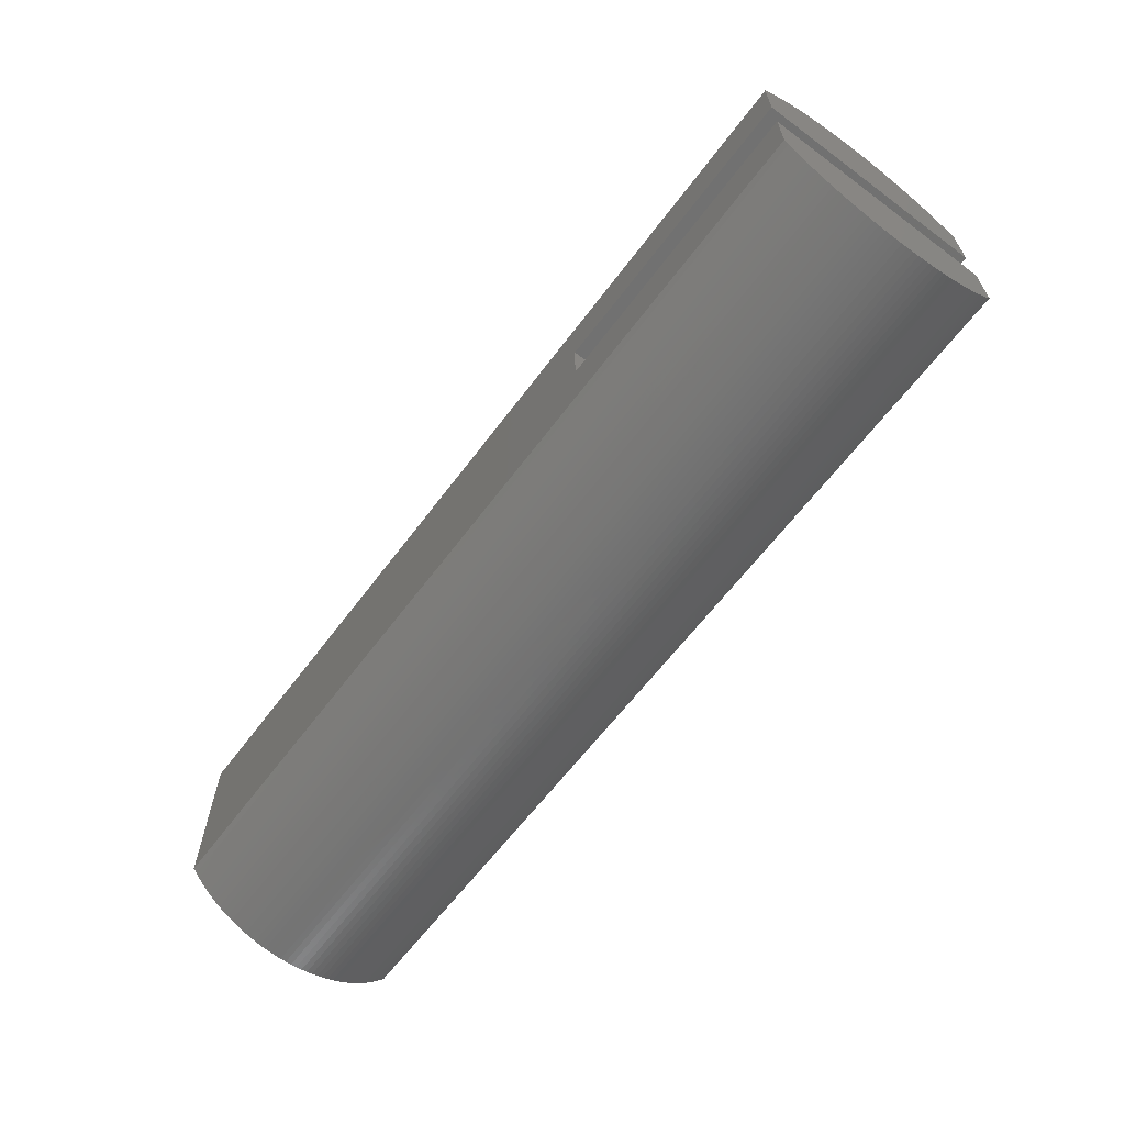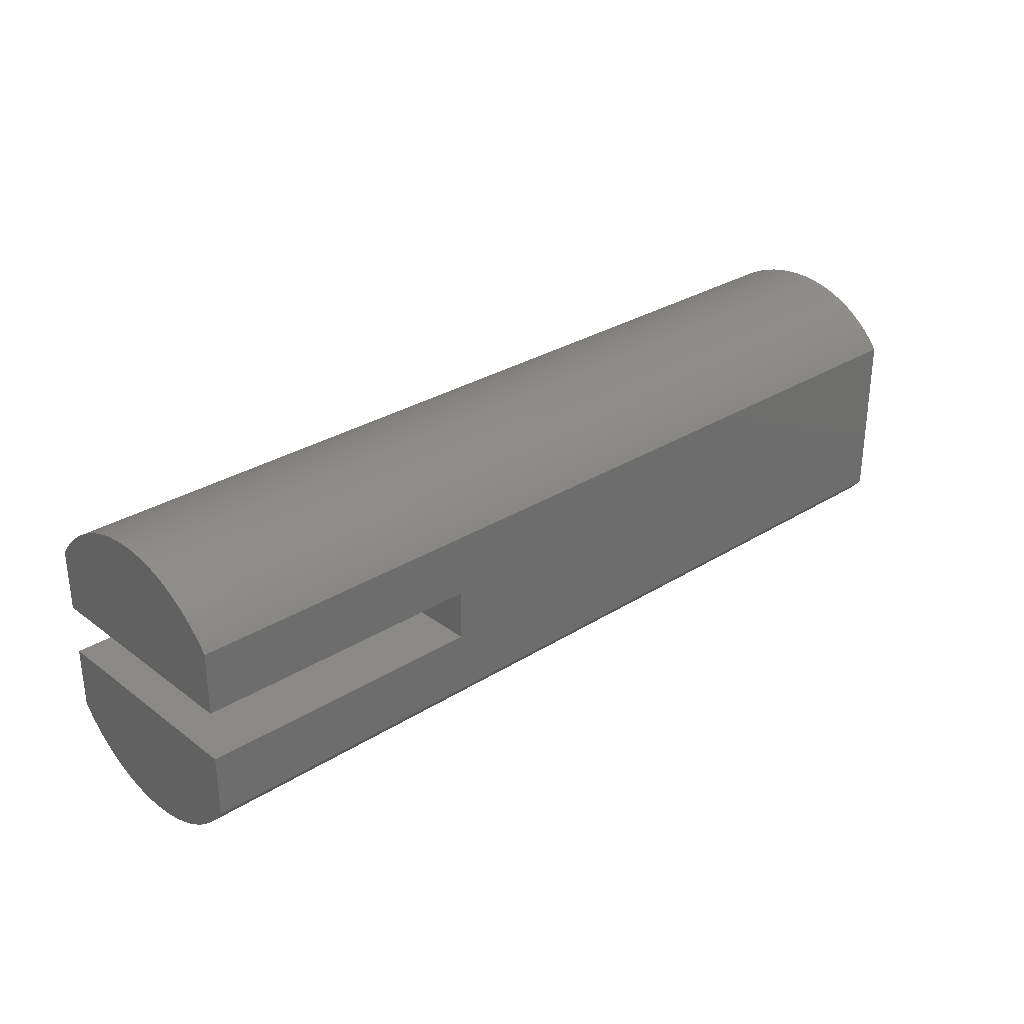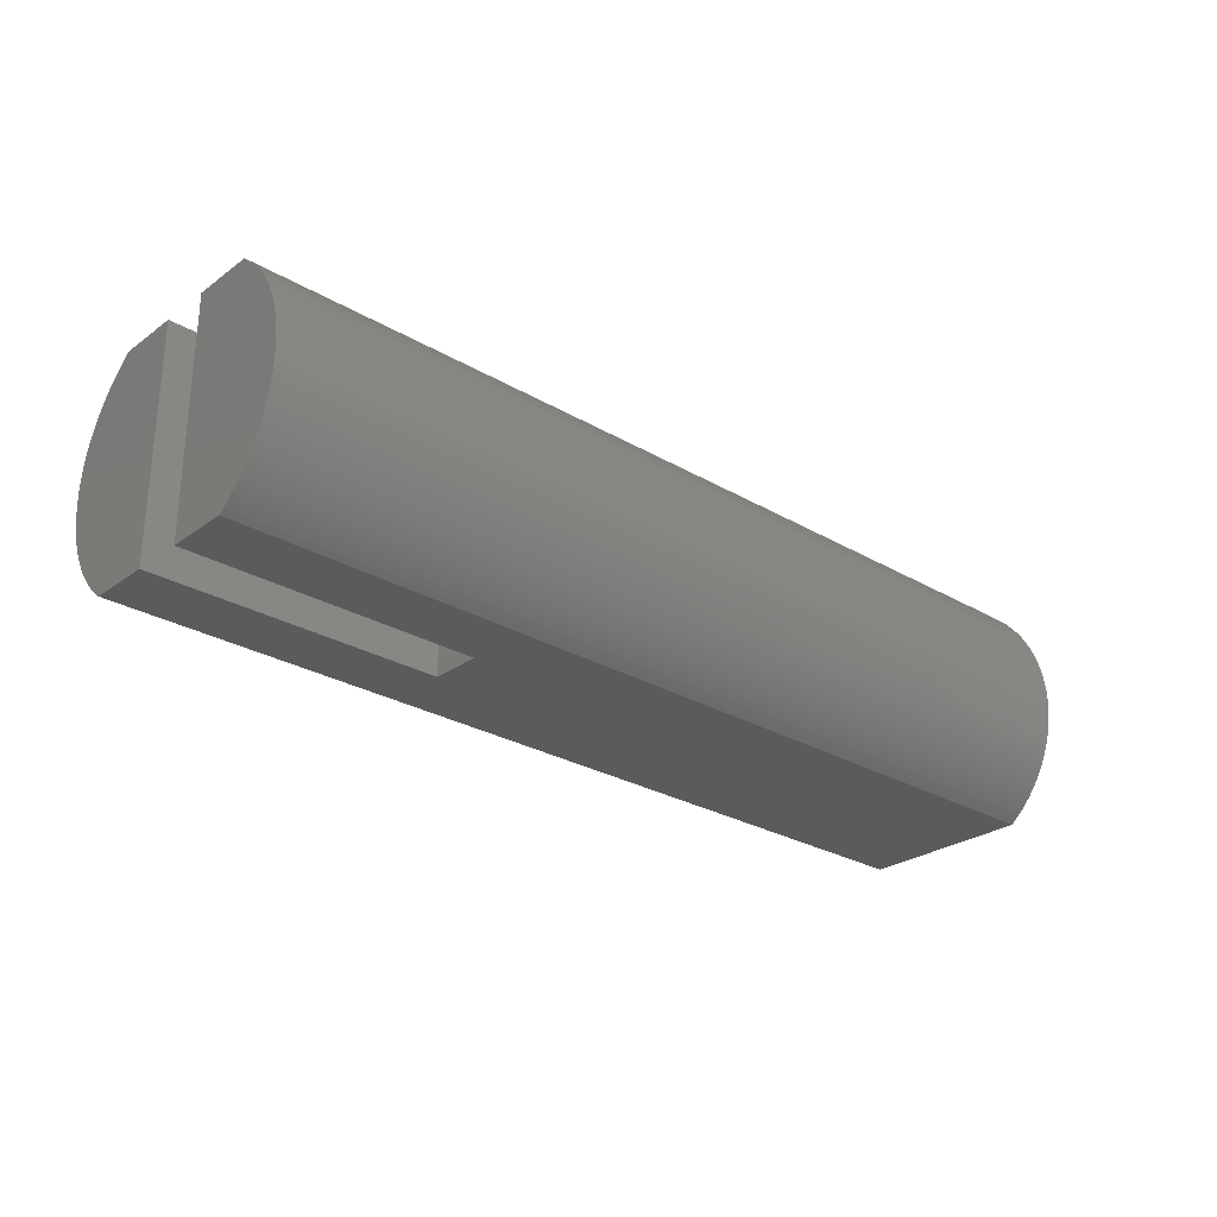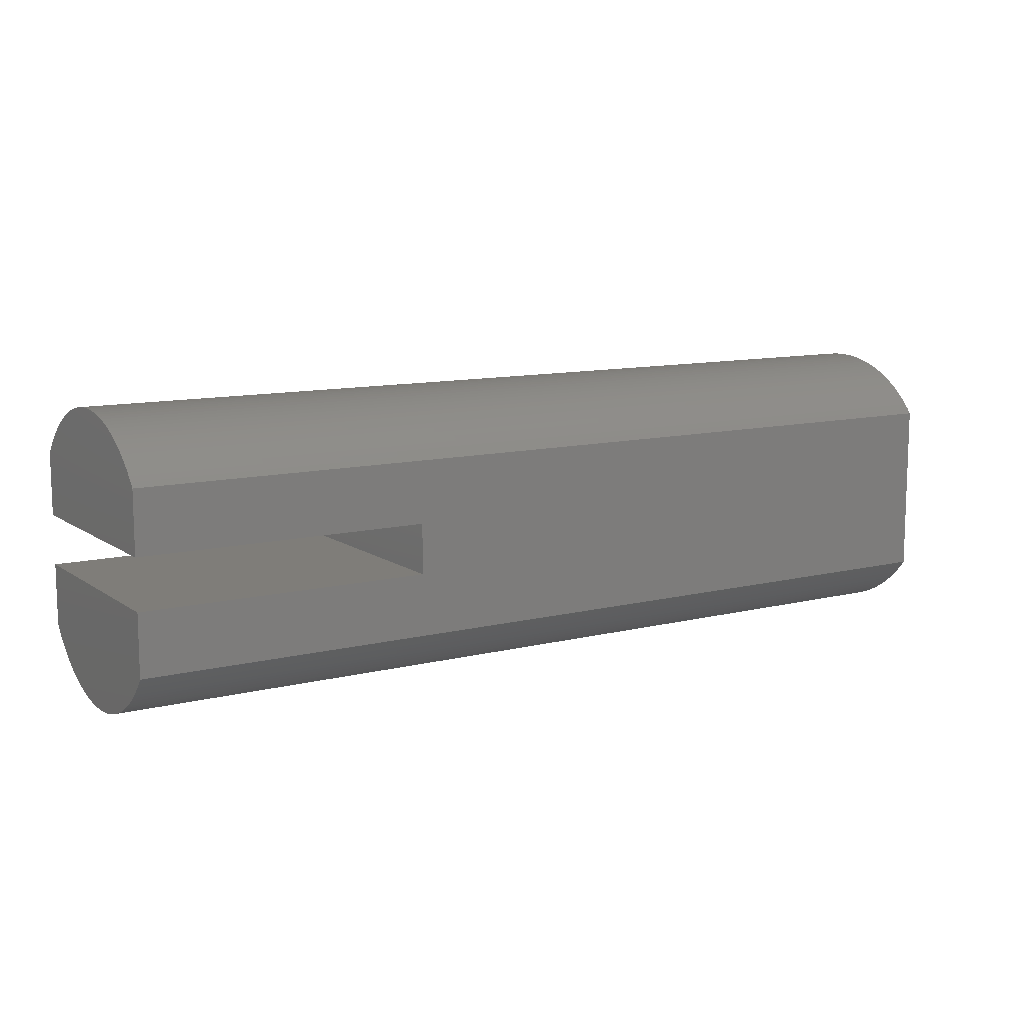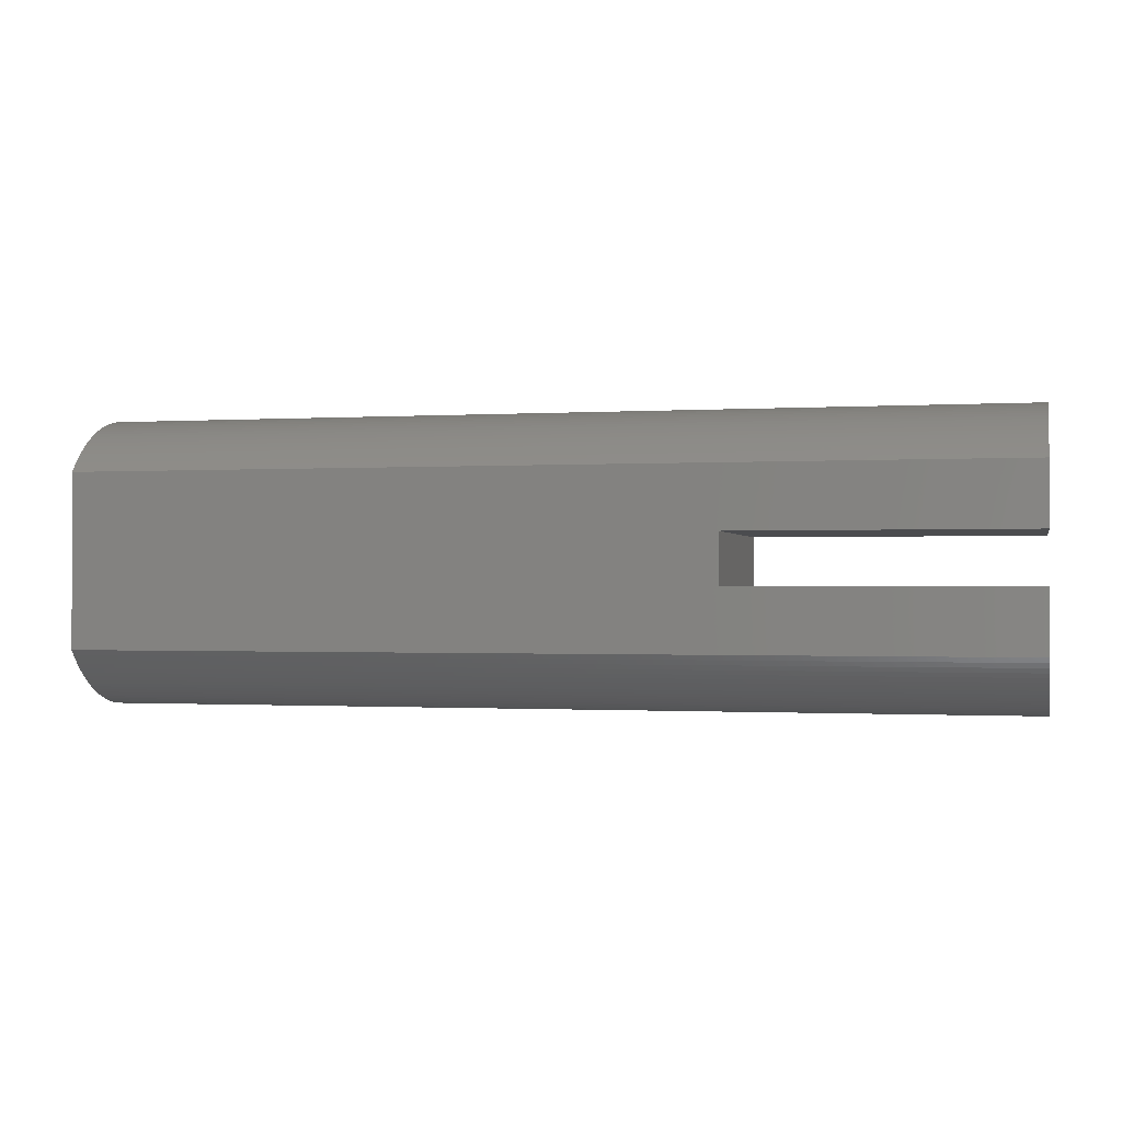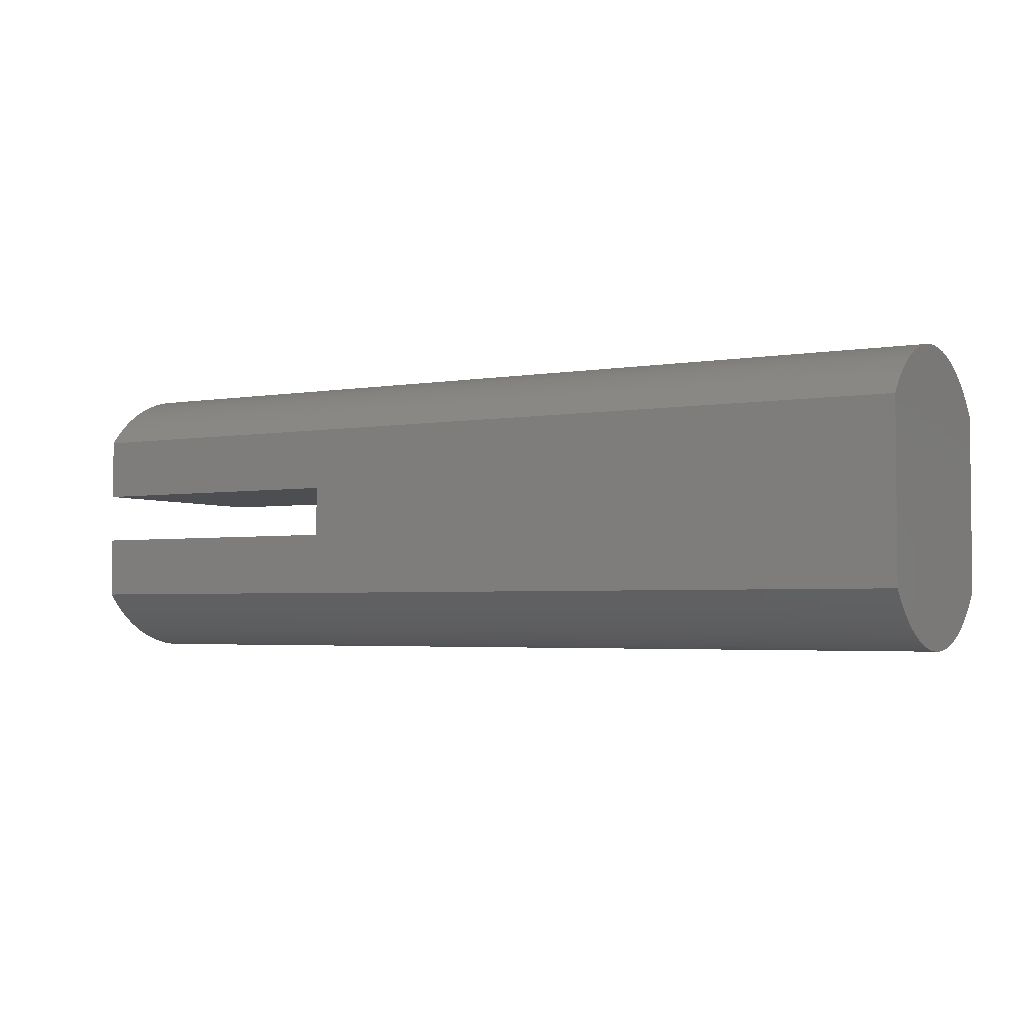
<metadata>
{"format":"stl","ext":"stl","renderer":"f3d","projection":"perspective","resolution":1024,"background":"white","views":[{"elev":-63.2,"azim":53.1,"up":"+Y"},{"elev":29.8,"azim":137.5,"up":"+Y"},{"elev":-27.2,"azim":137.9,"up":"+Z"},{"elev":10.9,"azim":148.2,"up":"+Y"},{"elev":-0.8,"azim":13.4,"up":"+Y"},{"elev":-3.3,"azim":-149.6,"up":"+Y"}]}
</metadata>
<code>
# stl→obj: 184 verts, 364 faces
v -7.62 94.41 -0.7461
v -7.62 94.37 -0.8785
v -7.62 88.31 1.009
v -7.62 94.33 -1.009
v -7.62 94.29 -1.138
v -7.62 94.24 -1.265
v -7.62 94.18 -1.389
v -7.62 94.12 -1.511
v -7.62 93.81 1.968
v -7.62 93.9 1.859
v -7.62 89.01 2.175
v -7.62 94.05 -1.63
v -7.62 93.97 -1.746
v -7.62 88.27 0.8785
v -7.62 93.9 -1.859
v -7.62 88.21 0.6124
v -7.62 88.24 0.7461
v -7.62 93.54 -2.273
v -7.62 93.44 -2.366
v -7.62 88.21 -0.6124
v -7.62 88.92 2.074
v -7.62 94.33 1.009
v -7.62 94.37 0.8785
v -7.62 94.41 0.7461
v -7.62 94.44 0.6124
v -7.62 94.49 0.2053
v -7.62 94.5 0.06846
v -7.62 94.48 -0.3417
v -7.62 94.46 -0.4775
v -7.62 94.44 -0.6124
v -7.62 94.12 1.511
v -7.62 94.18 1.389
v -7.62 94.46 0.4775
v -7.62 94.48 0.3417
v -7.62 94.5 -0.06846
v -7.62 94.49 -0.2053
v -7.62 88.75 -1.859
v -7.62 88.67 -1.746
v -7.62 88.18 -0.4775
v -7.62 93.73 -2.074
v -7.62 93.64 -2.175
v -7.62 88.17 -0.3417
v -7.62 88.15 -0.2053
v -7.62 88.15 -0.06846
v -7.62 94.05 1.63
v -7.62 88.83 -1.968
v -7.62 88.31 -1.009
v -7.62 88.27 -0.8785
v -7.62 88.24 -0.7461
v -7.62 88.15 0.06846
v -7.62 88.15 0.2053
v -7.62 88.17 0.3417
v -7.62 93.81 -1.968
v -7.62 88.18 0.4775
v -7.62 88.36 1.138
v -7.62 88.41 1.265
v -7.62 88.47 1.389
v -7.62 89.11 2.273
v -7.62 93.44 2.366
v -7.62 93.54 2.273
v -7.62 93.97 1.746
v -7.62 94.24 1.265
v -7.62 94.29 1.138
v -7.62 93.64 2.175
v -7.62 93.73 2.074
v -7.62 88.47 -1.389
v -7.62 88.41 -1.265
v -7.62 88.36 -1.138
v -7.62 88.53 1.511
v -7.62 88.6 1.63
v -7.62 88.67 1.746
v -7.62 89.31 2.455
v -7.62 89.42 2.54
v -7.62 93.23 2.54
v -7.62 89.11 -2.273
v -7.62 89.01 -2.175
v -7.62 88.92 -2.074
v -7.62 88.6 -1.63
v -7.62 88.53 -1.511
v -7.62 88.75 1.859
v -7.62 88.83 1.968
v -7.62 89.21 2.366
v -7.62 93.34 2.455
v -7.62 93.23 -2.54
v -7.62 89.42 -2.54
v -7.62 93.34 -2.455
v -7.62 89.31 -2.455
v -7.62 89.21 -2.366
v 12.7 93.23 -2.54
v 12.7 93.34 -2.455
v 12.7 93.44 -2.366
v 12.7 93.54 -2.273
v 12.7 93.64 -2.175
v 12.7 93.73 -2.074
v 12.7 93.81 -1.968
v 12.7 93.9 -1.859
v 12.7 93.97 -1.746
v 12.7 94.05 -1.63
v 12.7 94.12 -1.511
v 12.7 94.18 -1.389
v 12.7 94.24 -1.265
v 12.7 94.29 -1.138
v 12.7 94.33 -1.009
v 12.7 94.37 -0.8785
v 12.7 94.41 -0.7461
v 12.7 94.44 -0.6124
v 12.7 94.46 -0.4775
v 12.7 94.48 -0.3417
v 12.7 94.49 -0.2053
v 12.7 94.5 -0.06846
v 12.7 94.5 0.06846
v 12.7 94.49 0.2053
v 12.7 94.48 0.3417
v 12.7 94.46 0.4775
v 12.7 94.44 0.6124
v 12.7 94.41 0.7461
v 12.7 94.37 0.8785
v 12.7 94.33 1.009
v 12.7 94.29 1.138
v 12.7 94.24 1.265
v 12.7 94.18 1.389
v 12.7 94.12 1.511
v 12.7 94.05 1.63
v 12.7 93.97 1.746
v 12.7 93.9 1.859
v 12.7 93.81 1.968
v 12.7 93.73 2.074
v 12.7 93.64 2.175
v 12.7 93.54 2.273
v 12.7 93.44 2.366
v 12.7 93.34 2.455
v 12.7 93.23 2.54
v 12.7 89.42 2.54
v 12.7 90.77 2.54
v 6.35 90.77 2.54
v 12.7 91.87 2.54
v 6.35 91.87 2.54
v 12.7 89.31 2.455
v 12.7 89.21 2.366
v 12.7 89.11 2.273
v 12.7 89.01 2.175
v 12.7 88.92 2.074
v 12.7 88.83 1.968
v 12.7 88.75 1.859
v 12.7 88.67 1.746
v 12.7 88.6 1.63
v 12.7 88.53 1.511
v 12.7 88.47 1.389
v 12.7 88.41 1.265
v 12.7 88.36 1.138
v 12.7 88.31 1.009
v 12.7 88.27 0.8785
v 12.7 88.24 0.7461
v 12.7 88.21 0.6124
v 12.7 88.18 0.4775
v 12.7 88.17 0.3417
v 12.7 88.15 0.2053
v 12.7 88.15 0.06846
v 12.7 88.15 -0.06846
v 12.7 88.15 -0.2053
v 12.7 88.17 -0.3417
v 12.7 88.18 -0.4775
v 12.7 88.21 -0.6124
v 12.7 88.24 -0.7461
v 12.7 88.27 -0.8785
v 12.7 88.31 -1.009
v 12.7 88.36 -1.138
v 12.7 88.41 -1.265
v 12.7 88.47 -1.389
v 12.7 88.53 -1.511
v 12.7 88.6 -1.63
v 12.7 88.67 -1.746
v 12.7 88.75 -1.859
v 12.7 88.83 -1.968
v 12.7 88.92 -2.074
v 12.7 89.01 -2.175
v 12.7 89.11 -2.273
v 12.7 89.21 -2.366
v 12.7 89.31 -2.455
v 12.7 89.42 -2.54
v 6.35 90.77 -2.54
v 12.7 90.77 -2.54
v 6.35 91.87 -2.54
v 12.7 91.87 -2.54
f 1 2 3
f 2 4 3
f 3 4 5
f 5 6 3
f 6 7 3
f 3 7 8
f 9 10 11
f 8 12 3
f 12 13 3
f 3 13 14
f 15 16 13
f 16 17 13
f 13 17 14
f 18 19 20
f 11 10 21
f 22 23 3
f 23 24 3
f 3 24 25
f 3 26 27
f 28 29 3
f 29 30 3
f 3 30 1
f 31 32 3
f 25 33 3
f 33 34 3
f 3 34 26
f 27 35 3
f 35 36 3
f 3 36 28
f 37 38 19
f 39 40 20
f 40 41 20
f 20 41 18
f 39 42 40
f 42 43 40
f 40 43 44
f 31 3 45
f 37 19 46
f 47 48 19
f 48 49 19
f 19 49 20
f 44 50 40
f 50 51 40
f 40 51 52
f 15 53 16
f 53 40 16
f 16 40 54
f 40 52 54
f 55 56 10
f 56 57 10
f 58 59 11
f 59 60 11
f 55 10 3
f 10 61 3
f 3 61 45
f 32 62 3
f 62 63 3
f 3 63 22
f 60 64 11
f 64 65 11
f 11 65 9
f 66 67 19
f 67 68 19
f 19 68 47
f 57 69 10
f 69 70 10
f 10 70 71
f 72 73 74
f 75 76 19
f 76 77 19
f 19 77 46
f 38 78 19
f 78 79 19
f 19 79 66
f 71 80 10
f 80 81 10
f 10 81 21
f 58 82 59
f 82 72 59
f 59 72 83
f 72 74 83
f 84 85 86
f 85 87 86
f 86 87 19
f 87 88 19
f 19 88 75
f 89 84 86
f 89 86 90
f 86 19 90
f 90 19 91
f 19 18 91
f 91 18 92
f 18 41 92
f 92 41 93
f 41 40 93
f 93 40 94
f 40 53 94
f 94 53 95
f 53 15 95
f 95 15 96
f 15 13 96
f 96 13 97
f 13 12 97
f 97 12 98
f 12 8 98
f 98 8 99
f 8 7 99
f 99 7 100
f 7 6 100
f 100 6 101
f 6 5 101
f 101 5 102
f 5 4 102
f 102 4 103
f 4 2 103
f 103 2 104
f 2 1 104
f 104 1 105
f 1 30 105
f 105 30 106
f 30 29 106
f 106 29 107
f 29 28 107
f 107 28 108
f 28 36 108
f 108 36 109
f 36 35 109
f 109 35 110
f 35 27 110
f 110 27 111
f 27 26 111
f 111 26 112
f 26 34 112
f 112 34 113
f 34 33 113
f 113 33 114
f 33 25 114
f 114 25 115
f 25 24 115
f 115 24 116
f 24 23 116
f 116 23 117
f 23 22 117
f 117 22 118
f 22 63 118
f 118 63 119
f 63 62 119
f 119 62 120
f 62 32 120
f 120 32 121
f 32 31 121
f 121 31 122
f 31 45 122
f 122 45 123
f 45 61 123
f 123 61 124
f 61 10 124
f 124 10 125
f 10 9 125
f 125 9 126
f 9 65 126
f 126 65 127
f 65 64 127
f 127 64 128
f 64 60 128
f 128 60 129
f 60 59 129
f 129 59 130
f 59 83 130
f 130 83 131
f 83 74 131
f 131 74 132
f 133 134 135
f 136 132 137
f 132 74 137
f 137 74 135
f 74 73 135
f 135 73 133
f 133 73 72
f 133 72 138
f 72 82 138
f 138 82 139
f 82 58 139
f 139 58 140
f 58 11 140
f 140 11 141
f 11 21 141
f 141 21 142
f 21 81 142
f 142 81 143
f 81 80 143
f 143 80 144
f 80 71 144
f 144 71 145
f 71 70 145
f 145 70 146
f 70 69 146
f 146 69 147
f 69 57 147
f 147 57 148
f 57 56 148
f 148 56 149
f 56 55 149
f 149 55 150
f 55 3 150
f 150 3 151
f 3 14 151
f 151 14 152
f 14 17 152
f 152 17 153
f 17 16 153
f 153 16 154
f 16 54 154
f 154 54 155
f 54 52 155
f 155 52 156
f 52 51 156
f 156 51 157
f 51 50 157
f 157 50 158
f 50 44 158
f 158 44 159
f 44 43 159
f 159 43 160
f 43 42 160
f 160 42 161
f 42 39 161
f 161 39 162
f 39 20 162
f 162 20 163
f 20 49 163
f 163 49 164
f 49 48 164
f 164 48 165
f 48 47 165
f 165 47 166
f 47 68 166
f 166 68 167
f 68 67 167
f 167 67 168
f 67 66 168
f 168 66 169
f 66 79 169
f 169 79 170
f 79 78 170
f 170 78 171
f 78 38 171
f 171 38 172
f 38 37 172
f 172 37 173
f 37 46 173
f 173 46 174
f 46 77 174
f 174 77 175
f 77 76 175
f 175 76 176
f 76 75 176
f 176 75 177
f 75 88 177
f 177 88 178
f 88 87 178
f 178 87 179
f 87 85 179
f 179 85 180
f 135 134 181
f 134 182 181
f 179 180 182
f 182 134 133
f 149 150 182
f 150 151 182
f 182 151 152
f 133 138 182
f 138 139 182
f 182 139 140
f 140 141 182
f 141 142 182
f 182 142 143
f 152 153 182
f 153 154 182
f 182 154 155
f 155 156 182
f 156 157 182
f 182 157 158
f 164 165 182
f 165 166 182
f 182 166 167
f 146 147 182
f 147 148 182
f 182 148 149
f 158 159 182
f 159 160 182
f 182 160 161
f 161 162 182
f 162 163 182
f 182 163 164
f 143 144 182
f 144 145 182
f 182 145 146
f 167 168 182
f 168 169 182
f 182 169 170
f 170 171 182
f 171 172 182
f 182 172 173
f 173 174 182
f 174 175 182
f 182 175 176
f 176 177 182
f 177 178 182
f 182 178 179
f 137 135 183
f 135 181 183
f 184 136 183
f 136 137 183
f 94 95 136
f 95 96 136
f 136 96 97
f 184 89 136
f 89 90 136
f 136 90 91
f 91 92 136
f 92 93 136
f 136 93 94
f 136 103 104
f 100 101 136
f 101 102 136
f 136 102 103
f 104 105 136
f 105 106 136
f 136 106 107
f 107 108 136
f 108 109 136
f 136 109 110
f 97 98 136
f 98 99 136
f 136 99 100
f 110 111 136
f 111 112 136
f 136 112 113
f 113 114 136
f 114 115 136
f 136 115 116
f 127 136 126
f 136 125 126
f 116 117 136
f 117 118 136
f 136 118 119
f 132 136 131
f 136 130 131
f 119 120 136
f 120 121 136
f 136 121 122
f 122 123 136
f 123 124 136
f 136 124 125
f 127 128 136
f 128 129 136
f 136 129 130
f 89 184 183
f 182 180 181
f 180 85 181
f 181 85 183
f 85 84 183
f 183 84 89

</code>
